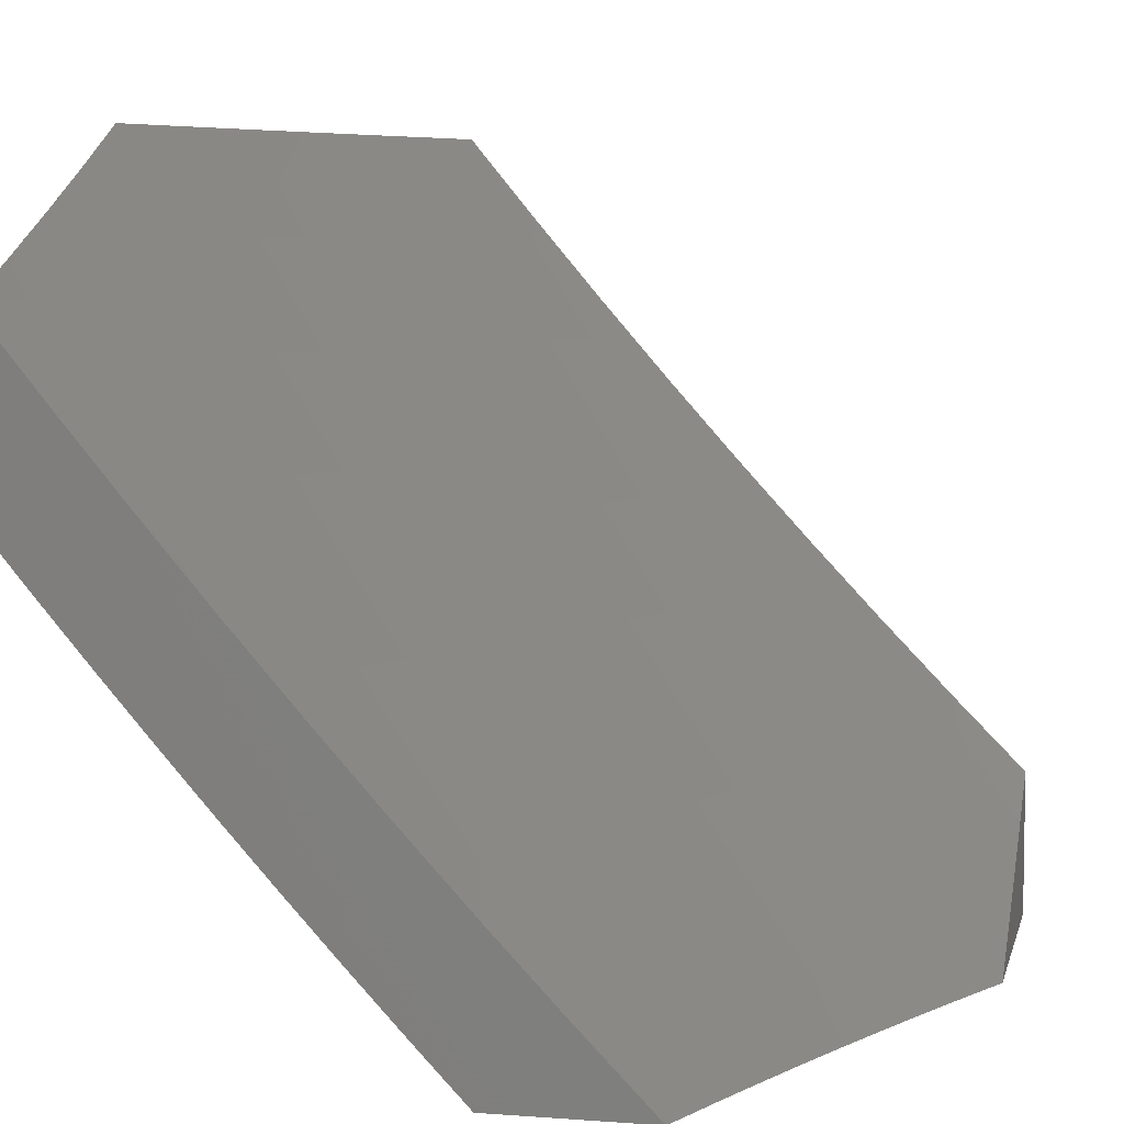
<metadata>
{"format":"stl","ext":"stl","renderer":"f3d","projection":"perspective","resolution":1024,"background":"white","views":[{"elev":6.2,"azim":-77.3,"up":"+Z"}]}
</metadata>
<code>
# stl→obj: 420 verts, 836 faces
v 4 7.136 -7.881
v 4 7.016 -8
v 3.954 7.101 -7.94
v 3.878 7.081 -8
v 3.882 7.139 -7.94
v 3.81 7.177 -7.94
v 3.834 7.223 -7.88
v 3.761 7.26 -7.88
v 3.785 7.307 -7.82
v 3.711 7.343 -7.82
v 3.735 7.39 -7.759
v 3.66 7.425 -7.759
v 3.683 7.472 -7.697
v 3.608 7.507 -7.697
v 3.63 7.553 -7.636
v 3.554 7.588 -7.636
v 3.575 7.634 -7.574
v 3.499 7.668 -7.574
v 3.519 7.714 -7.511
v 3.442 7.747 -7.511
v 3.462 7.793 -7.449
v 3.384 7.825 -7.449
v 3.404 7.871 -7.385
v 3.325 7.903 -7.385
v 3.344 7.948 -7.322
v 3.265 7.98 -7.322
v 3.317 8 -7.273
v 3.212 8 -7.322
v 3.246 7.934 -7.385
v 3.167 7.965 -7.385
v 3.228 7.889 -7.449
v 3.149 7.919 -7.449
v 3.209 7.842 -7.511
v 3.13 7.872 -7.511
v 3.189 7.796 -7.574
v 3.112 7.826 -7.574
v 3.17 7.749 -7.636
v 3.093 7.778 -7.636
v 3.151 7.701 -7.697
v 3.074 7.731 -7.697
v 3.131 7.653 -7.759
v 3.055 7.683 -7.759
v 3.112 7.605 -7.82
v 3.035 7.634 -7.82
v 3.092 7.556 -7.88
v 3.016 7.586 -7.88
v 3 7.545 -7.929
v 3 7.612 -7.858
v 3.756 7.144 -8
v 3.737 7.213 -7.94
v 3.688 7.296 -7.88
v 3.637 7.379 -7.82
v 3.585 7.46 -7.759
v 3.532 7.541 -7.697
v 3.477 7.621 -7.636
v 3.422 7.701 -7.574
v 3.364 7.78 -7.511
v 3.306 7.857 -7.449
v 3.632 7.205 -8
v 3.664 7.249 -7.94
v 3.614 7.331 -7.88
v 3.563 7.413 -7.82
v 3.51 7.494 -7.759
v 3.456 7.575 -7.697
v 3.401 7.654 -7.636
v 3.344 7.733 -7.574
v 3.287 7.811 -7.511
v 3.59 7.284 -7.94
v 3.508 7.264 -8
v 3.517 7.318 -7.94
v 3.443 7.352 -7.94
v 3.466 7.4 -7.88
v 3.391 7.432 -7.88
v 3.413 7.48 -7.82
v 3.338 7.513 -7.82
v 3.359 7.56 -7.759
v 3.283 7.592 -7.759
v 3.304 7.64 -7.697
v 3.227 7.671 -7.697
v 3.247 7.718 -7.636
v 3.382 7.32 -8
v 3.369 7.384 -7.94
v 3.317 7.465 -7.88
v 3.263 7.544 -7.82
v 3.207 7.623 -7.759
v 3.256 7.375 -8
v 3.295 7.416 -7.94
v 3.242 7.496 -7.88
v 3.187 7.575 -7.82
v 3.221 7.447 -7.94
v 3.128 7.427 -8
v 3.146 7.478 -7.94
v 3.072 7.507 -7.94
v 3 7.478 -8
v 3 7.679 -7.786
v 3 7.744 -7.713
v 3 7.809 -7.64
v 3.016 7.807 -7.636
v 3.034 7.855 -7.574
v 3 7.873 -7.566
v 3.052 7.902 -7.511
v 3 7.937 -7.492
v 3.07 7.948 -7.449
v 3 8 -7.417
v 3.088 7.995 -7.385
v 3.106 8 -7.371
v 3.363 7.993 -7.258
v 3.421 8 -7.221
v 3.443 7.961 -7.258
v 3.524 8 -7.168
v 3.522 7.927 -7.258
v 3.542 7.972 -7.194
v 3.601 7.893 -7.258
v 3.621 7.937 -7.194
v 3.68 7.858 -7.258
v 3.701 7.902 -7.194
v 3.759 7.823 -7.258
v 3.78 7.866 -7.194
v 3.838 7.786 -7.258
v 3.859 7.829 -7.194
v 3.916 7.749 -7.258
v 3.938 7.792 -7.194
v 3.994 7.71 -7.258
v 4 7.706 -7.261
v 3.972 7.667 -7.322
v 4 7.596 -7.388
v 3.949 7.623 -7.385
v 3.927 7.579 -7.449
v 3.872 7.661 -7.385
v 3.85 7.617 -7.449
v 3.795 7.698 -7.385
v 3.773 7.654 -7.449
v 3.717 7.734 -7.385
v 3.695 7.69 -7.449
v 3.639 7.77 -7.385
v 3.618 7.725 -7.449
v 3.561 7.804 -7.385
v 3.54 7.759 -7.449
v 3.482 7.838 -7.385
v 3.627 8 -7.114
v 3.641 7.981 -7.13
v 3.728 8 -7.058
v 3.721 7.945 -7.13
v 3.741 7.988 -7.065
v 3.801 7.909 -7.13
v 3.821 7.952 -7.065
v 3.88 7.872 -7.13
v 3.901 7.915 -7.065
v 3.96 7.834 -7.13
v 3.981 7.877 -7.065
v 4 7.814 -7.131
v 4 7.92 -7
v 3.915 7.96 -7
v 3.829 8 -7
v 4 7.484 -7.514
v 3.98 7.497 -7.511
v 3.903 7.535 -7.511
v 3.956 7.452 -7.574
v 3.88 7.49 -7.574
v 3.932 7.407 -7.636
v 3.857 7.445 -7.636
v 3.908 7.362 -7.697
v 3.833 7.399 -7.697
v 3.884 7.316 -7.759
v 3.809 7.353 -7.759
v 3.859 7.27 -7.82
v 4 7.37 -7.638
v 3.982 7.324 -7.697
v 4 7.254 -7.761
v 3.958 7.278 -7.759
v 3.933 7.232 -7.82
v 3.98 7.148 -7.88
v 3.908 7.186 -7.88
v 3.758 7.436 -7.697
v 3.781 7.482 -7.636
v 3.804 7.527 -7.574
v 3.827 7.572 -7.511
v 3.894 7.705 -7.322
v 3.816 7.742 -7.322
v 3.738 7.779 -7.322
v 3.66 7.814 -7.322
v 3.581 7.849 -7.322
v 3.502 7.883 -7.322
v 3.423 7.916 -7.322
v 3.54 7.366 -7.88
v 3.488 7.447 -7.82
v 3.435 7.528 -7.759
v 3.38 7.608 -7.697
v 3.324 7.687 -7.636
v 3.267 7.765 -7.574
v 3.706 7.518 -7.636
v 3.728 7.564 -7.574
v 3.652 7.599 -7.574
v 3.751 7.609 -7.511
v 3.674 7.645 -7.511
v 3.597 7.68 -7.511
v 3.167 7.527 -7.88
v 3.081 7.25 -8
v 3.078 7.31 -7.94
v 3 7.282 -8
v 3.004 7.339 -7.94
v 3 7.376 -7.904
v 3.025 7.389 -7.88
v 3 7.469 -7.806
v 3.045 7.439 -7.82
v 3.065 7.488 -7.759
v 3.14 7.458 -7.759
v 3.161 7.507 -7.698
v 3.236 7.476 -7.698
v 3.257 7.524 -7.636
v 3.332 7.492 -7.636
v 3.353 7.54 -7.574
v 3.429 7.507 -7.574
v 3.45 7.554 -7.512
v 3.527 7.52 -7.512
v 3.548 7.566 -7.449
v 3.625 7.532 -7.449
v 3.647 7.577 -7.386
v 3.723 7.541 -7.386
v 3.745 7.586 -7.323
v 3.822 7.55 -7.323
v 3.845 7.594 -7.259
v 3.922 7.556 -7.259
v 3.944 7.6 -7.195
v 4 7.559 -7.21
v 4 7.647 -7.106
v 3.151 7.28 -7.94
v 3.161 7.217 -8
v 3.224 7.249 -7.94
v 3.241 7.183 -8
v 3.297 7.218 -7.94
v 3.321 7.148 -8
v 3.37 7.186 -7.94
v 3.4 7.112 -8
v 3.442 7.153 -7.94
v 3.479 7.076 -8
v 3.515 7.119 -7.94
v 3.558 7.038 -8
v 3.587 7.085 -7.94
v 3.636 7 -8
v 3.659 7.049 -7.94
v 3.728 7 -7.955
v 3.73 7.013 -7.94
v 3.819 7 -7.909
v 3.756 7.061 -7.88
v 3.827 7.024 -7.88
v 3.853 7.071 -7.82
v 3.91 7 -7.861
v 3.925 7.033 -7.82
v 4 7 -7.813
v 3.951 7.08 -7.759
v 4 7.096 -7.716
v 3.977 7.126 -7.698
v 4 7.191 -7.617
v 3.929 7.211 -7.636
v 3.954 7.256 -7.574
v 3.855 7.248 -7.636
v 3.88 7.294 -7.574
v 3.781 7.286 -7.636
v 3.805 7.332 -7.574
v 3.707 7.322 -7.636
v 3.73 7.368 -7.574
v 3.632 7.358 -7.636
v 3.655 7.404 -7.574
v 3.558 7.392 -7.636
v 3.58 7.439 -7.574
v 3.483 7.426 -7.636
v 3.505 7.473 -7.574
v 3.407 7.46 -7.636
v 4 7.285 -7.517
v 3.978 7.301 -7.512
v 3.904 7.34 -7.512
v 3.829 7.377 -7.512
v 3.754 7.414 -7.512
v 3.678 7.45 -7.512
v 3.602 7.486 -7.512
v 4 7.378 -7.416
v 3.928 7.385 -7.449
v 3.952 7.43 -7.386
v 4 7.469 -7.314
v 3.975 7.474 -7.323
v 3.998 7.518 -7.259
v 3.899 7.512 -7.323
v 4 7.734 -7
v 3.989 7.686 -7.065
v 3.967 7.643 -7.13
v 3.867 7.638 -7.195
v 3.767 7.631 -7.259
v 3.668 7.622 -7.323
v 3.57 7.612 -7.386
v 3.472 7.6 -7.449
v 3.374 7.587 -7.512
v 3.277 7.572 -7.574
v 3.181 7.555 -7.636
v 3.085 7.537 -7.698
v 3 7.561 -7.707
v 3.911 7.725 -7.065
v 3.854 7.805 -7
v 3.832 7.762 -7.065
v 3.753 7.799 -7.065
v 3.732 7.755 -7.13
v 3.654 7.791 -7.13
v 3.633 7.747 -7.195
v 3.555 7.782 -7.195
v 3.534 7.737 -7.259
v 3.456 7.771 -7.259
v 3.436 7.725 -7.323
v 3.358 7.758 -7.323
v 3.338 7.712 -7.386
v 3.26 7.744 -7.386
v 3.241 7.697 -7.449
v 3.163 7.728 -7.449
v 3.144 7.68 -7.512
v 3.067 7.71 -7.512
v 3.048 7.662 -7.574
v 3 7.74 -7.506
v 3 7.651 -7.607
v 3.707 7.872 -7
v 3.674 7.835 -7.065
v 3.575 7.826 -7.13
v 3.476 7.816 -7.195
v 3.378 7.803 -7.259
v 3.28 7.79 -7.323
v 3.183 7.774 -7.386
v 3.086 7.758 -7.449
v 3.595 7.87 -7.065
v 3.559 7.938 -7
v 3.515 7.904 -7.065
v 3.436 7.938 -7.065
v 3.416 7.893 -7.13
v 3.337 7.926 -7.13
v 3.318 7.881 -7.195
v 3.239 7.912 -7.195
v 3.22 7.867 -7.259
v 3.141 7.897 -7.259
v 3.123 7.851 -7.323
v 3.045 7.88 -7.323
v 3.027 7.834 -7.386
v 3 7.828 -7.404
v 3.008 7.787 -7.449
v 3.41 8 -7
v 3.356 7.97 -7.065
v 3.257 7.957 -7.13
v 3.16 7.943 -7.195
v 3.062 7.927 -7.259
v 3 7.915 -7.301
v 3.308 8 -7.051
v 3.206 8 -7.101
v 3.178 7.988 -7.13
v 3.104 8 -7.15
v 3.08 7.973 -7.195
v 3 8 -7.197
v 3.029 7.614 -7.636
v 3.01 7.566 -7.698
v 3.105 7.585 -7.636
v 3.201 7.603 -7.574
v 3.298 7.619 -7.512
v 3.395 7.633 -7.449
v 3.493 7.646 -7.386
v 3.591 7.657 -7.323
v 3.69 7.667 -7.259
v 3.789 7.675 -7.195
v 3.889 7.682 -7.13
v 3.099 7.36 -7.88
v 3.172 7.33 -7.88
v 3.246 7.299 -7.88
v 3.319 7.267 -7.88
v 3.393 7.235 -7.88
v 3.466 7.201 -7.88
v 3.539 7.168 -7.88
v 3.611 7.133 -7.88
v 3.684 7.097 -7.88
v 3.119 7.409 -7.82
v 3.194 7.379 -7.82
v 3.268 7.348 -7.82
v 3.342 7.316 -7.82
v 3.415 7.283 -7.82
v 3.489 7.25 -7.82
v 3.562 7.216 -7.82
v 3.635 7.181 -7.82
v 3.708 7.145 -7.82
v 3.781 7.109 -7.82
v 3.215 7.428 -7.759
v 3.311 7.444 -7.698
v 3.221 7.65 -7.512
v 3.125 7.633 -7.574
v 3.318 7.666 -7.449
v 3.415 7.679 -7.386
v 3.513 7.692 -7.323
v 3.612 7.702 -7.259
v 3.711 7.711 -7.195
v 3.811 7.719 -7.13
v 3.299 7.835 -7.259
v 3.201 7.821 -7.323
v 3.397 7.849 -7.195
v 3.496 7.86 -7.13
v 3.105 7.804 -7.386
v 3.289 7.396 -7.759
v 3.364 7.364 -7.759
v 3.438 7.331 -7.759
v 3.512 7.298 -7.759
v 3.586 7.263 -7.759
v 3.659 7.228 -7.759
v 3.733 7.192 -7.759
v 3.806 7.156 -7.759
v 3.879 7.118 -7.759
v 3.386 7.412 -7.698
v 3.46 7.379 -7.698
v 3.535 7.345 -7.698
v 3.609 7.311 -7.698
v 3.683 7.275 -7.698
v 3.757 7.239 -7.698
v 3.831 7.202 -7.698
v 3.904 7.165 -7.698
v 3.701 7.496 -7.449
v 3.777 7.46 -7.449
v 3.852 7.423 -7.449
v 3.8 7.505 -7.386
v 3.876 7.468 -7.386
v 4 7 -8
f 1 2 3
f 3 2 4
f 3 4 5
f 5 4 6
f 5 6 7
f 7 6 8
f 7 8 9
f 9 8 10
f 9 10 11
f 11 10 12
f 11 12 13
f 13 12 14
f 13 14 15
f 15 14 16
f 15 16 17
f 17 16 18
f 17 18 19
f 19 18 20
f 19 20 21
f 21 20 22
f 21 22 23
f 23 22 24
f 23 24 25
f 25 24 26
f 25 26 27
f 27 26 28
f 28 26 29
f 28 29 30
f 30 29 31
f 30 31 32
f 32 31 33
f 32 33 34
f 34 33 35
f 34 35 36
f 36 35 37
f 36 37 38
f 38 37 39
f 38 39 40
f 40 39 41
f 40 41 42
f 42 41 43
f 42 43 44
f 44 43 45
f 44 45 46
f 46 45 47
f 46 47 48
f 4 49 6
f 6 49 50
f 6 50 8
f 8 50 51
f 8 51 10
f 10 51 52
f 10 52 12
f 12 52 53
f 12 53 14
f 14 53 54
f 14 54 16
f 16 54 55
f 16 55 18
f 18 55 56
f 18 56 20
f 20 56 57
f 20 57 22
f 22 57 58
f 22 58 24
f 24 58 29
f 24 29 26
f 49 59 50
f 50 59 60
f 50 60 51
f 51 60 61
f 51 61 52
f 52 61 62
f 52 62 53
f 53 62 63
f 53 63 54
f 54 63 64
f 54 64 55
f 55 64 65
f 55 65 56
f 56 65 66
f 56 66 57
f 57 66 67
f 57 67 58
f 58 67 31
f 58 31 29
f 60 59 68
f 68 59 69
f 68 69 70
f 70 69 71
f 70 71 72
f 72 71 73
f 72 73 74
f 74 73 75
f 74 75 76
f 76 75 77
f 76 77 78
f 78 77 79
f 78 79 80
f 80 79 37
f 80 37 35
f 69 81 71
f 71 81 82
f 71 82 73
f 73 82 83
f 73 83 75
f 75 83 84
f 75 84 77
f 77 84 85
f 77 85 79
f 79 85 39
f 79 39 37
f 81 86 82
f 82 86 87
f 82 87 83
f 83 87 88
f 83 88 84
f 84 88 89
f 84 89 85
f 85 89 41
f 85 41 39
f 87 86 90
f 90 86 91
f 90 91 92
f 92 91 93
f 92 93 45
f 45 93 47
f 91 94 93
f 93 94 47
f 46 48 44
f 44 48 95
f 44 95 42
f 42 95 96
f 42 96 40
f 40 96 97
f 40 97 38
f 38 97 98
f 38 98 99
f 99 98 97
f 99 97 100
f 99 100 101
f 101 100 102
f 101 102 103
f 103 102 104
f 103 104 105
f 105 104 106
f 105 106 30
f 30 106 28
f 25 27 107
f 107 27 108
f 107 108 109
f 109 108 110
f 109 110 111
f 111 110 112
f 111 112 113
f 113 112 114
f 113 114 115
f 115 114 116
f 115 116 117
f 117 116 118
f 117 118 119
f 119 118 120
f 119 120 121
f 121 120 122
f 121 122 123
f 123 122 124
f 123 124 125
f 125 124 126
f 125 126 127
f 127 126 128
f 127 128 129
f 129 128 130
f 129 130 131
f 131 130 132
f 131 132 133
f 133 132 134
f 133 134 135
f 135 134 136
f 135 136 137
f 137 136 138
f 137 138 139
f 139 138 21
f 139 21 23
f 110 140 112
f 112 140 114
f 114 140 141
f 141 140 142
f 141 142 143
f 143 142 144
f 143 144 145
f 145 144 146
f 145 146 147
f 147 146 148
f 147 148 149
f 149 148 150
f 149 150 151
f 151 150 152
f 152 150 148
f 152 148 153
f 153 148 146
f 153 146 154
f 154 146 144
f 154 144 142
f 149 151 122
f 122 151 124
f 126 155 128
f 128 155 156
f 128 156 157
f 157 156 158
f 157 158 159
f 159 158 160
f 159 160 161
f 161 160 162
f 161 162 163
f 163 162 164
f 163 164 165
f 165 164 166
f 165 166 9
f 9 166 7
f 156 155 158
f 158 155 167
f 158 167 160
f 160 167 162
f 162 167 168
f 168 167 169
f 168 169 170
f 170 169 171
f 170 171 164
f 164 171 166
f 169 1 171
f 171 1 172
f 171 172 173
f 173 172 3
f 173 3 5
f 172 1 3
f 166 171 173
f 166 173 7
f 7 173 5
f 162 168 170
f 162 170 164
f 9 11 165
f 165 11 174
f 165 174 163
f 163 174 175
f 163 175 161
f 161 175 176
f 161 176 159
f 159 176 177
f 159 177 157
f 157 177 130
f 157 130 128
f 121 123 125
f 125 127 178
f 178 127 129
f 178 129 179
f 179 129 131
f 179 131 180
f 180 131 133
f 180 133 181
f 181 133 135
f 181 135 182
f 182 135 137
f 182 137 183
f 183 137 139
f 183 139 184
f 184 139 23
f 184 23 25
f 60 68 61
f 61 68 185
f 61 185 62
f 62 185 186
f 62 186 63
f 63 186 187
f 63 187 64
f 64 187 188
f 64 188 65
f 65 188 189
f 65 189 66
f 66 189 190
f 66 190 67
f 67 190 33
f 67 33 31
f 174 11 13
f 175 174 191
f 191 174 13
f 191 13 15
f 176 175 192
f 192 175 191
f 192 191 193
f 193 191 15
f 193 15 17
f 177 176 194
f 194 176 192
f 194 192 195
f 195 192 193
f 195 193 196
f 196 193 17
f 196 17 19
f 130 177 132
f 132 177 194
f 132 194 134
f 134 194 195
f 134 195 136
f 136 195 196
f 136 196 138
f 138 196 19
f 138 19 21
f 179 119 178
f 178 119 121
f 178 121 125
f 119 179 117
f 117 179 180
f 117 180 115
f 115 180 181
f 115 181 113
f 113 181 182
f 113 182 111
f 111 182 183
f 111 183 109
f 109 183 184
f 109 184 107
f 107 184 25
f 149 122 147
f 147 122 120
f 147 120 145
f 145 120 118
f 145 118 143
f 143 118 116
f 143 116 141
f 141 116 114
f 68 70 185
f 185 70 72
f 185 72 186
f 186 72 74
f 186 74 187
f 187 74 76
f 187 76 188
f 188 76 78
f 188 78 189
f 189 78 80
f 189 80 190
f 190 80 35
f 190 35 33
f 87 90 88
f 88 90 197
f 88 197 89
f 89 197 43
f 89 43 41
f 90 92 197
f 197 92 45
f 197 45 43
f 38 99 36
f 36 99 101
f 36 101 34
f 34 101 103
f 34 103 32
f 32 103 105
f 32 105 30
f 198 199 200
f 200 199 201
f 200 201 202
f 202 201 203
f 202 203 204
f 204 203 205
f 204 205 206
f 206 205 207
f 206 207 208
f 208 207 209
f 208 209 210
f 210 209 211
f 210 211 212
f 212 211 213
f 212 213 214
f 214 213 215
f 214 215 216
f 216 215 217
f 216 217 218
f 218 217 219
f 218 219 220
f 220 219 221
f 220 221 222
f 222 221 223
f 222 223 224
f 224 223 225
f 224 225 226
f 199 198 227
f 227 198 228
f 227 228 229
f 229 228 230
f 229 230 231
f 231 230 232
f 231 232 233
f 233 232 234
f 233 234 235
f 235 234 236
f 235 236 237
f 237 236 238
f 237 238 239
f 239 238 240
f 239 240 241
f 241 240 242
f 241 242 243
f 243 242 244
f 243 244 245
f 245 244 246
f 245 246 247
f 247 246 248
f 247 248 249
f 249 248 250
f 249 250 251
f 251 250 252
f 251 252 253
f 253 252 254
f 253 254 255
f 255 254 256
f 255 256 257
f 257 256 258
f 257 258 259
f 259 258 260
f 259 260 261
f 261 260 262
f 261 262 263
f 263 262 264
f 263 264 265
f 265 264 266
f 265 266 267
f 267 266 268
f 267 268 269
f 269 268 213
f 269 213 211
f 244 248 246
f 254 270 256
f 256 270 271
f 256 271 258
f 258 271 272
f 258 272 260
f 260 272 273
f 260 273 262
f 262 273 274
f 262 274 264
f 264 274 275
f 264 275 266
f 266 275 276
f 266 276 268
f 268 276 215
f 268 215 213
f 270 277 271
f 271 277 278
f 271 278 272
f 272 278 273
f 278 277 279
f 279 277 280
f 279 280 281
f 281 280 282
f 281 282 283
f 283 282 223
f 283 223 221
f 280 225 282
f 282 225 223
f 284 285 226
f 226 285 286
f 226 286 224
f 224 286 287
f 224 287 222
f 222 287 288
f 222 288 220
f 220 288 289
f 220 289 218
f 218 289 290
f 218 290 216
f 216 290 291
f 216 291 214
f 214 291 292
f 214 292 212
f 212 292 293
f 212 293 210
f 210 293 294
f 210 294 208
f 208 294 295
f 208 295 206
f 206 295 296
f 206 296 204
f 285 284 297
f 297 284 298
f 297 298 299
f 299 298 300
f 299 300 301
f 301 300 302
f 301 302 303
f 303 302 304
f 303 304 305
f 305 304 306
f 305 306 307
f 307 306 308
f 307 308 309
f 309 308 310
f 309 310 311
f 311 310 312
f 311 312 313
f 313 312 314
f 313 314 315
f 315 314 316
f 315 316 317
f 298 318 300
f 300 318 319
f 300 319 302
f 302 319 320
f 302 320 304
f 304 320 321
f 304 321 306
f 306 321 322
f 306 322 308
f 308 322 323
f 308 323 310
f 310 323 324
f 310 324 312
f 312 324 325
f 312 325 314
f 314 325 316
f 319 318 326
f 326 318 327
f 326 327 328
f 328 327 329
f 328 329 330
f 330 329 331
f 330 331 332
f 332 331 333
f 332 333 334
f 334 333 335
f 334 335 336
f 336 335 337
f 336 337 338
f 338 337 339
f 338 339 340
f 340 339 316
f 340 316 325
f 327 341 329
f 329 341 342
f 329 342 331
f 331 342 343
f 331 343 333
f 333 343 344
f 333 344 335
f 335 344 345
f 335 345 337
f 337 345 346
f 337 346 339
f 341 347 342
f 342 347 343
f 347 348 343
f 343 348 349
f 343 349 344
f 344 349 350
f 344 350 351
f 351 350 352
f 351 352 345
f 345 352 346
f 348 350 349
f 315 317 353
f 353 317 296
f 353 296 354
f 354 296 295
f 354 295 355
f 355 295 294
f 355 294 356
f 356 294 293
f 356 293 357
f 357 293 292
f 357 292 358
f 358 292 291
f 358 291 359
f 359 291 290
f 359 290 360
f 360 290 289
f 360 289 361
f 361 289 288
f 361 288 362
f 362 288 287
f 362 287 363
f 363 287 286
f 363 286 285
f 203 201 364
f 364 201 199
f 364 199 365
f 365 199 227
f 365 227 366
f 366 227 229
f 366 229 367
f 367 229 231
f 367 231 368
f 368 231 233
f 368 233 369
f 369 233 235
f 369 235 370
f 370 235 237
f 370 237 371
f 371 237 239
f 371 239 372
f 372 239 241
f 372 241 245
f 245 241 243
f 205 203 373
f 373 203 364
f 373 364 374
f 374 364 365
f 374 365 375
f 375 365 366
f 375 366 376
f 376 366 367
f 376 367 377
f 377 367 368
f 377 368 378
f 378 368 369
f 378 369 379
f 379 369 370
f 379 370 380
f 380 370 371
f 380 371 381
f 381 371 372
f 381 372 382
f 382 372 245
f 382 245 247
f 205 373 207
f 207 373 383
f 207 383 209
f 209 383 384
f 209 384 211
f 211 384 269
f 383 373 374
f 356 385 386
f 386 385 313
f 386 313 315
f 313 385 311
f 311 385 387
f 311 387 309
f 309 387 388
f 309 388 307
f 307 388 389
f 307 389 305
f 305 389 390
f 305 390 303
f 303 390 391
f 303 391 301
f 301 391 392
f 301 392 299
f 299 392 297
f 387 385 357
f 357 385 356
f 323 393 394
f 394 393 334
f 394 334 336
f 334 393 332
f 332 393 395
f 332 395 330
f 330 395 396
f 330 396 328
f 328 396 326
f 395 393 322
f 322 393 323
f 323 394 324
f 324 394 397
f 324 397 325
f 325 397 340
f 397 394 336
f 356 386 355
f 355 386 353
f 355 353 354
f 353 386 315
f 383 374 398
f 398 374 375
f 398 375 399
f 399 375 376
f 399 376 400
f 400 376 377
f 400 377 401
f 401 377 378
f 401 378 402
f 402 378 379
f 402 379 403
f 403 379 380
f 403 380 404
f 404 380 381
f 404 381 405
f 405 381 382
f 405 382 406
f 406 382 247
f 406 247 251
f 251 247 249
f 388 387 358
f 358 387 357
f 396 395 321
f 321 395 322
f 383 398 384
f 384 398 407
f 384 407 269
f 269 407 267
f 407 398 399
f 389 388 359
f 359 388 358
f 326 396 320
f 320 396 321
f 407 399 408
f 408 399 400
f 408 400 409
f 409 400 401
f 409 401 410
f 410 401 402
f 410 402 411
f 411 402 403
f 411 403 412
f 412 403 404
f 412 404 413
f 413 404 405
f 413 405 414
f 414 405 406
f 414 406 253
f 253 406 251
f 390 389 360
f 360 389 359
f 319 326 320
f 265 267 408
f 408 267 407
f 265 408 409
f 217 215 276
f 391 390 361
f 361 390 360
f 263 265 409
f 263 409 410
f 217 276 415
f 415 276 275
f 415 275 416
f 416 275 274
f 416 274 417
f 417 274 273
f 417 273 278
f 392 391 362
f 362 391 361
f 261 263 410
f 261 410 411
f 217 415 219
f 219 415 418
f 219 418 221
f 221 418 283
f 418 415 416
f 297 392 363
f 363 392 362
f 259 261 411
f 259 411 412
f 418 416 419
f 419 416 417
f 419 417 279
f 279 417 278
f 285 297 363
f 279 281 419
f 419 281 283
f 419 283 418
f 259 412 257
f 257 412 413
f 257 413 255
f 255 413 414
f 255 414 253
f 351 345 344
f 340 397 338
f 338 397 336
f 154 142 341
f 341 142 140
f 341 140 347
f 347 140 110
f 347 110 348
f 348 110 108
f 348 108 350
f 350 108 27
f 350 27 352
f 352 27 28
f 352 28 106
f 106 104 352
f 250 248 420
f 420 248 244
f 420 244 242
f 242 240 420
f 352 104 346
f 346 104 102
f 346 102 339
f 339 102 100
f 339 100 316
f 316 100 97
f 316 97 317
f 317 97 96
f 317 96 95
f 317 95 296
f 296 95 48
f 296 48 204
f 204 48 47
f 204 47 202
f 202 47 94
f 202 94 200
f 94 91 200
f 200 91 86
f 200 86 198
f 198 86 81
f 198 81 228
f 228 81 230
f 230 81 69
f 230 69 232
f 232 69 234
f 234 69 59
f 234 59 236
f 236 59 49
f 236 49 238
f 238 49 240
f 240 49 4
f 240 4 420
f 420 4 2
f 153 318 152
f 152 318 298
f 152 298 284
f 153 154 318
f 318 154 327
f 327 154 341
f 420 2 250
f 250 2 1
f 250 1 252
f 252 1 169
f 252 169 254
f 254 169 167
f 254 167 270
f 270 167 155
f 270 155 277
f 277 155 280
f 280 155 126
f 280 126 225
f 225 126 124
f 225 124 226
f 226 124 151
f 226 151 284
f 284 151 152

</code>
